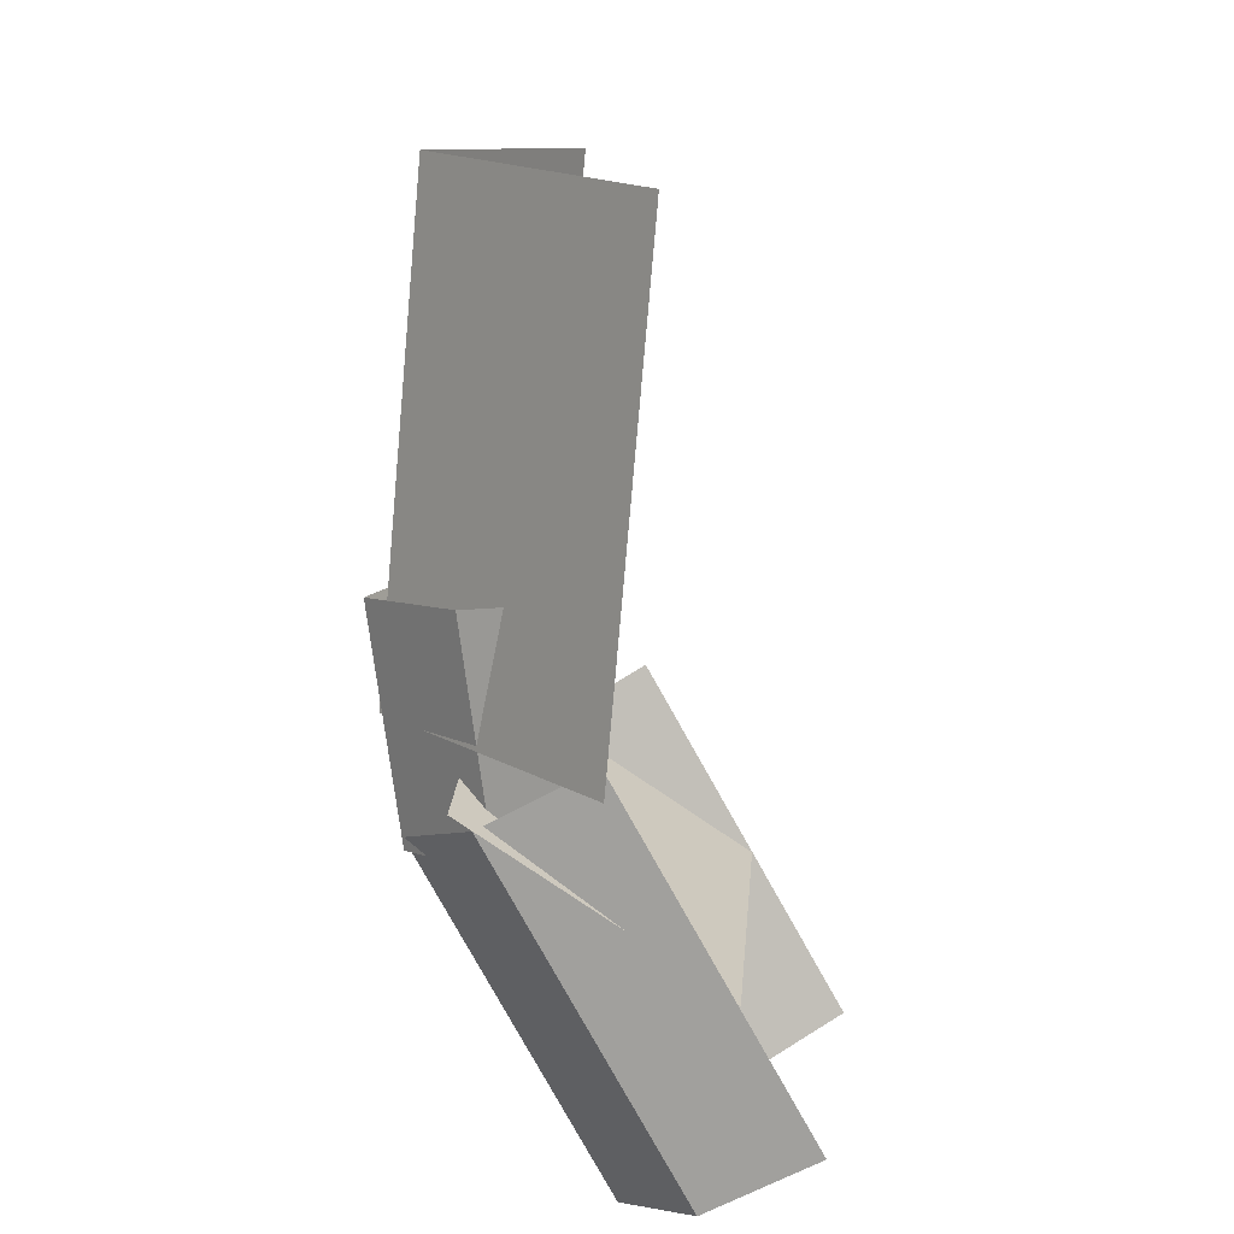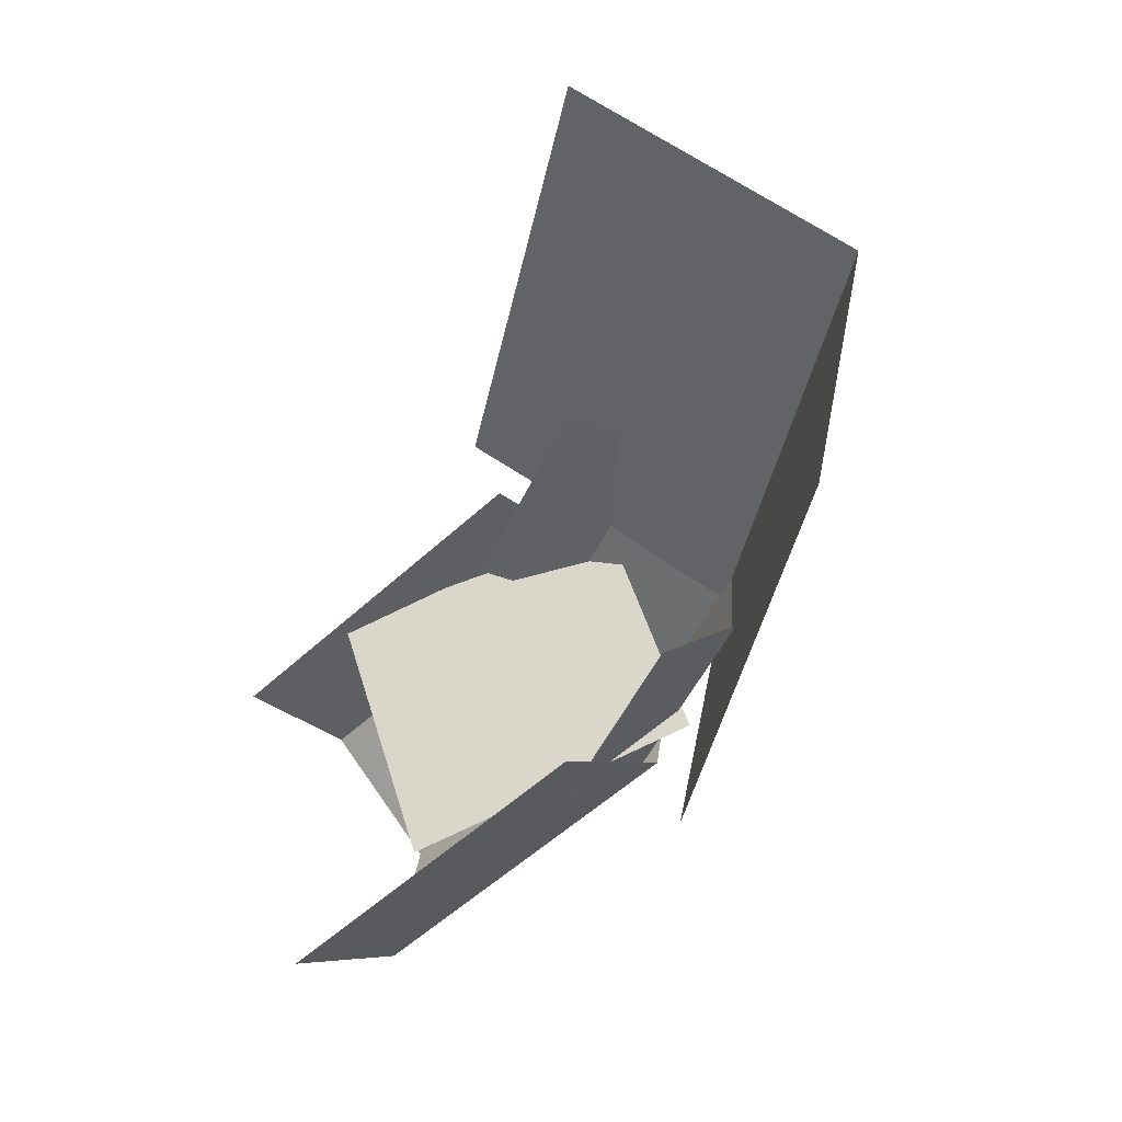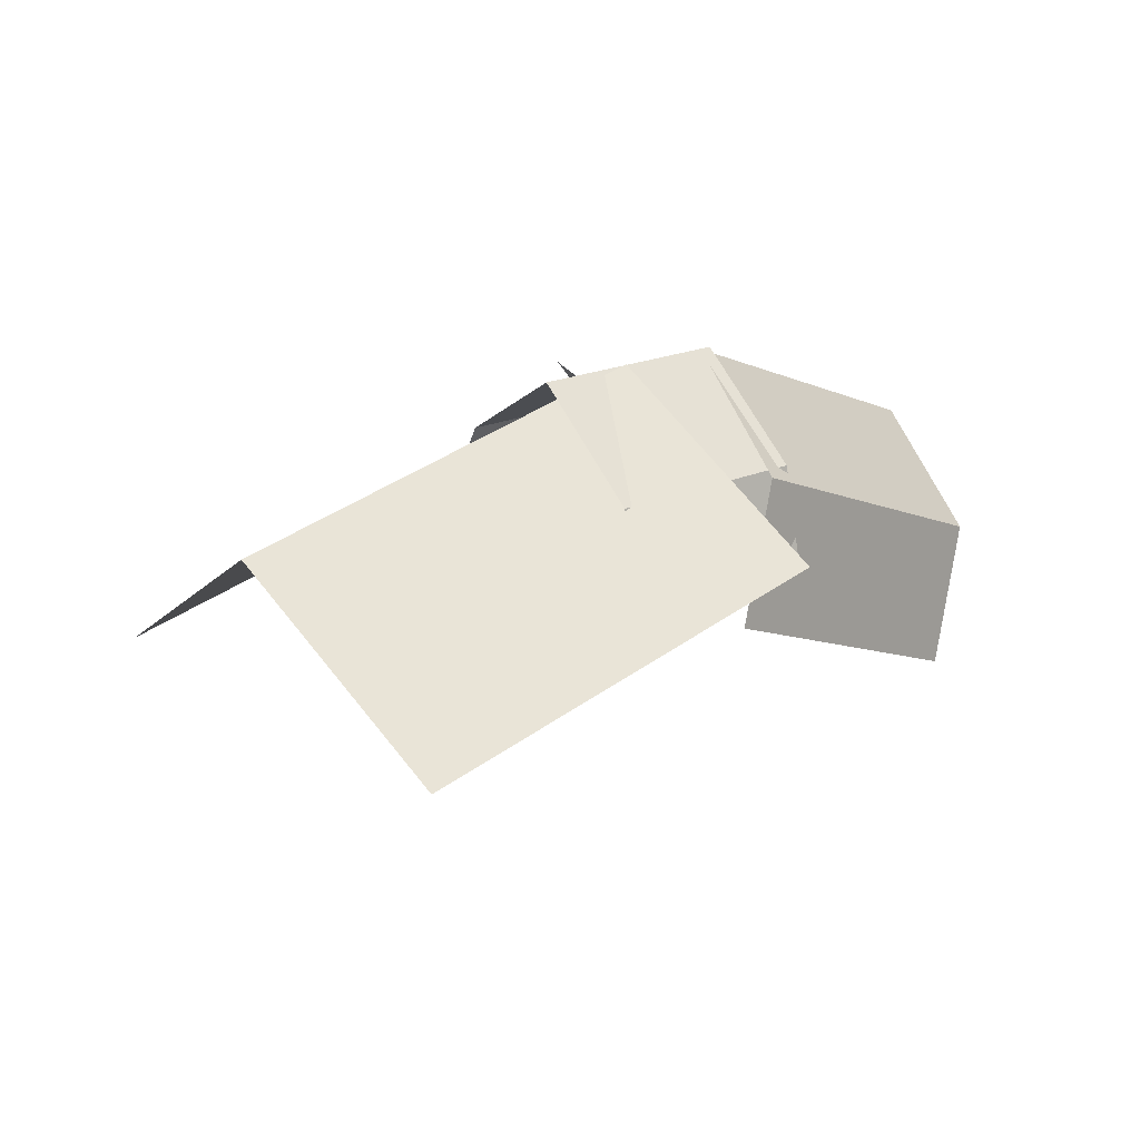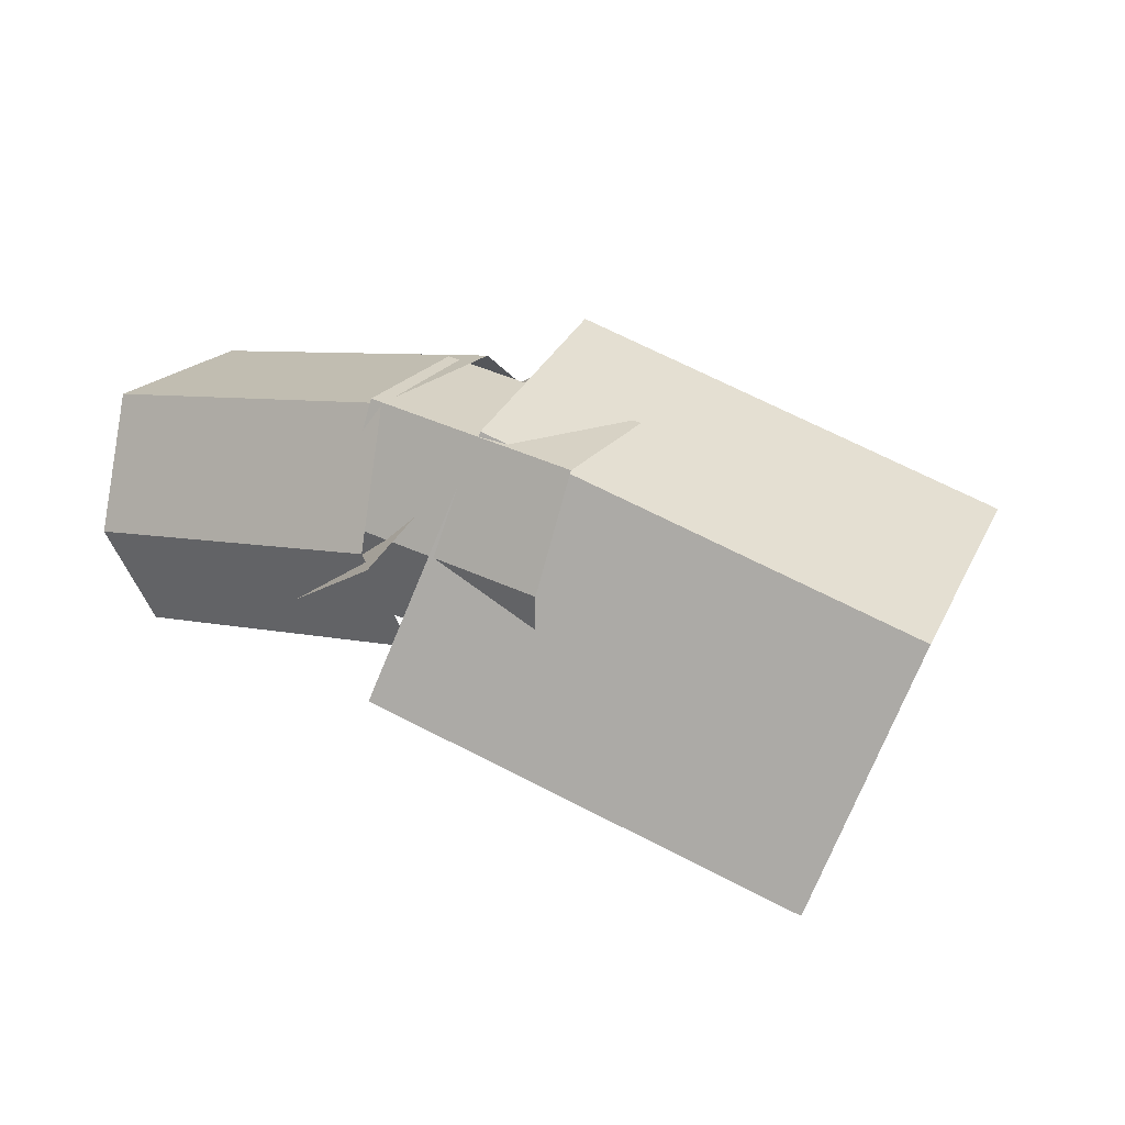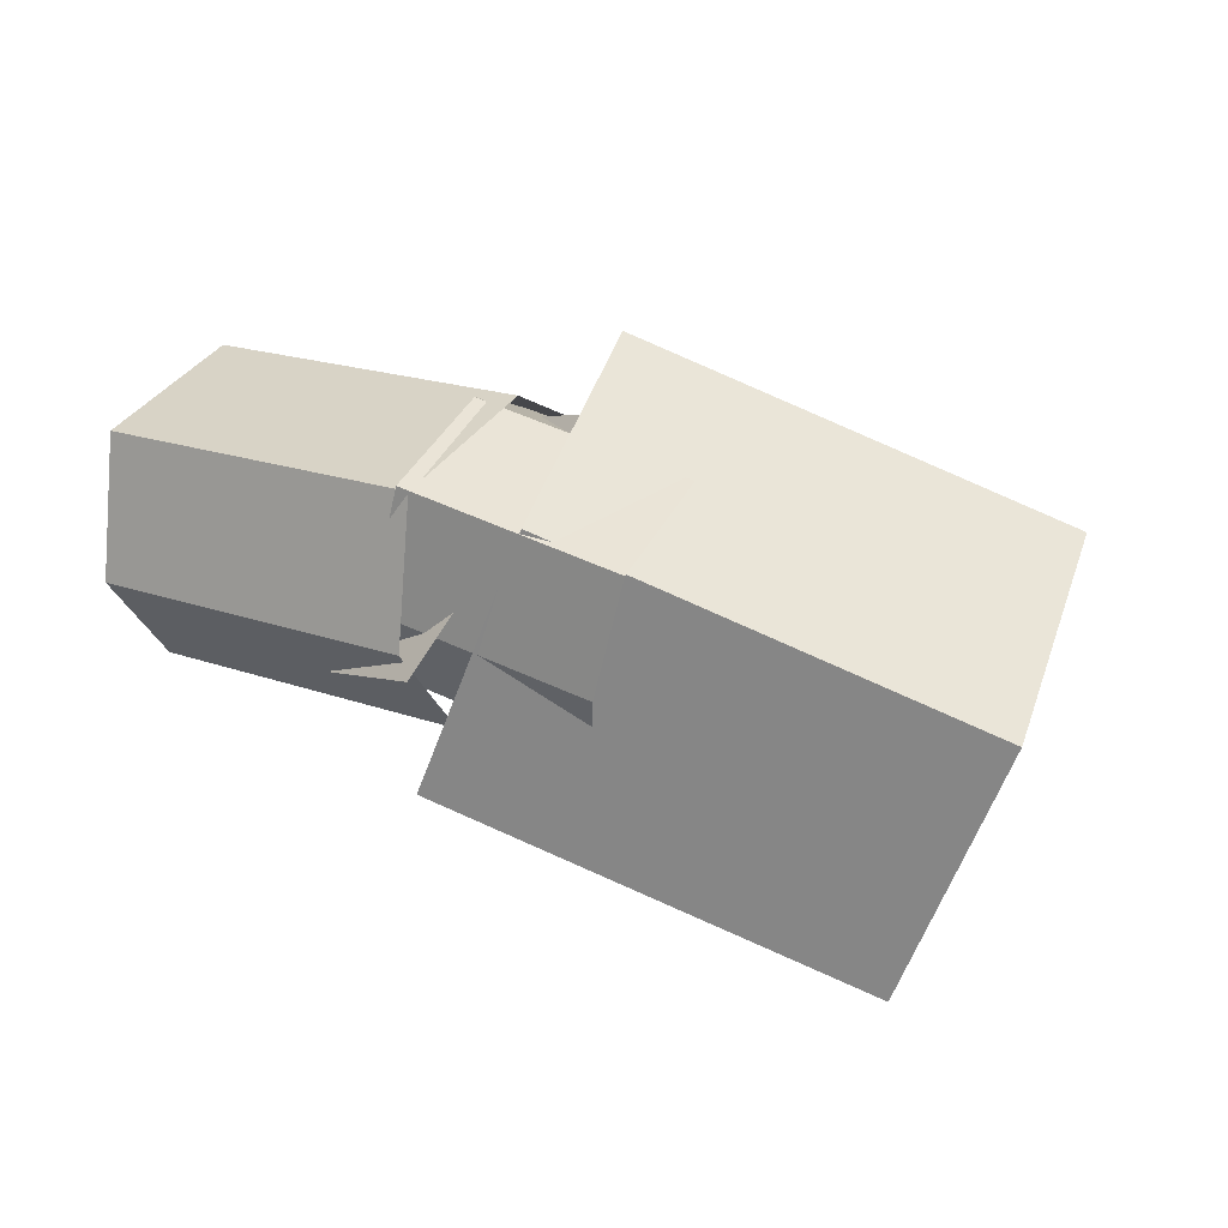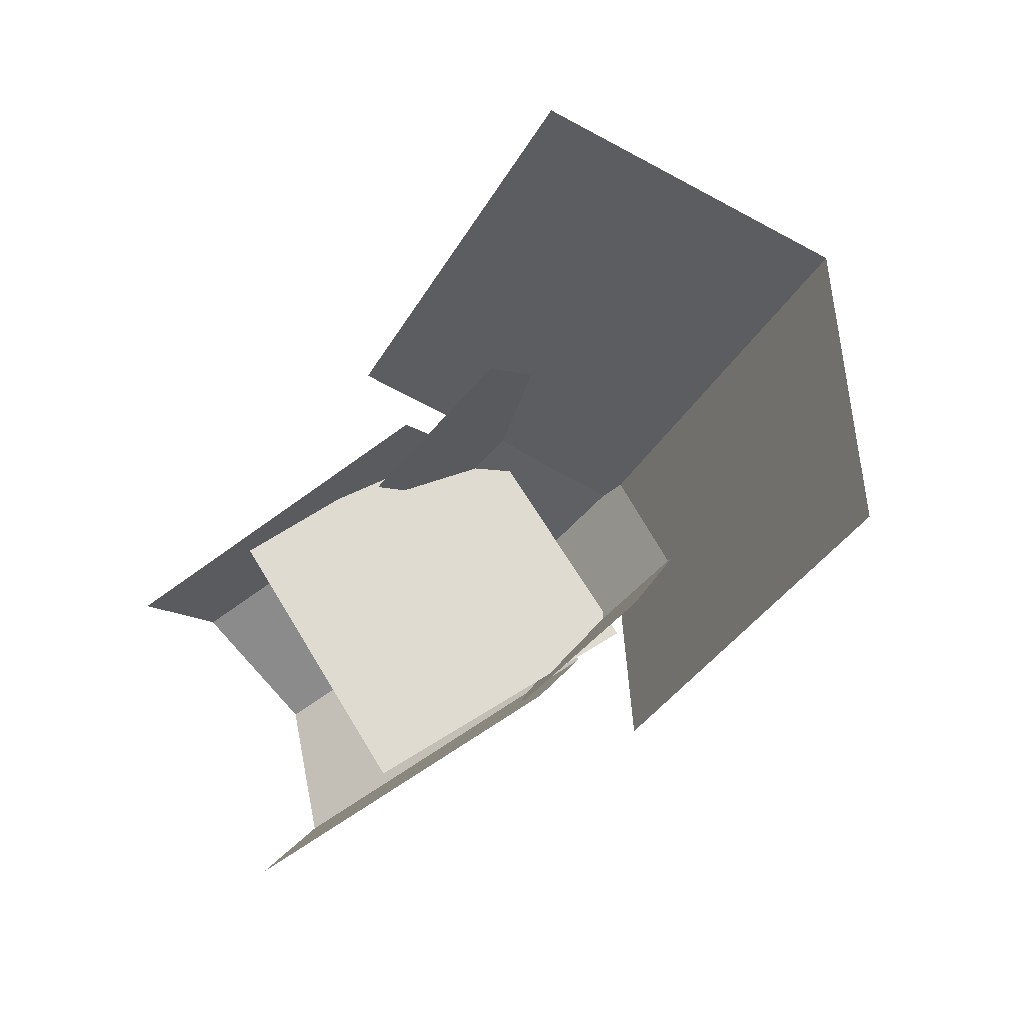
<metadata>
{"format":"obj","ext":"obj","renderer":"f3d","projection":"perspective","resolution":1024,"background":"white","views":[{"elev":55.1,"azim":-89.0,"up":"+Z"},{"elev":7.7,"azim":67.1,"up":"+Z"},{"elev":31.1,"azim":90.7,"up":"+Y"},{"elev":60.1,"azim":-20.1,"up":"+Y"},{"elev":75.6,"azim":-23.6,"up":"+Y"},{"elev":21.6,"azim":47.8,"up":"+Z"}]}
</metadata>
<code>
o plane
v 0.5795 0.121 1.645
v 1.676 0.328 0.6394
v -0.4425 0.2338 0.5538
v 0.6542 0.4409 -0.4519
v 0.1036 0.8498 0.106
v 1.126 0.7369 1.197
f 5 6 1 3
f 6 5 4 2
f 4 5 6 2
f 1 6 5 3
o plane
v 0.06456 0.3408 0.6803
v 0.7461 0.3381 0.06701
v -0.4046 0.2367 0.1593
v 0.277 0.2341 -0.454
v 0.1627 0.524 -0.409
v 0.6319 0.628 0.112
v -0.1627 0.7831 -0.1676
v 0.3065 0.8871 0.3533
v -0.3626 0.5188 0.06519
v 0.1065 0.6228 0.5862
f 15 16 7 9
f 12 11 10 8
f 10 11 12 8
f 14 13 11 12
f 11 13 14 12
f 16 15 13 14
f 13 15 16 14
f 7 16 15 9
o cube
v -0.3465 0.6331 0.3281
v -0.3465 0.6331 0.3281
v 0.4305 0.5771 -0.2151
v 0.4305 0.5771 -0.2151
v -0.6729 -0.1211 -0.06097
v -0.6729 -0.1211 -0.06097
v 0.1041 -0.1771 -0.6042
v 0.1041 -0.1771 -0.6042
f 19 17 21 23
f 24 22 18 20
o plane
v -0.2573 0.2446 0.4233
v 0.5249 0.1364 -0.2706
v -0.9845 -0.3491 -0.3039
v -0.2023 -0.4574 -0.9978
v -0.4484 -0.05144 -1.083
v 0.2788 0.5423 -0.356
v -0.8652 0.1921 -0.8652
v -0.138 0.7859 -0.138
v -1.065 -0.01896 -0.493
v -0.3379 0.5748 0.2342
f 33 34 25 27
f 30 29 28 26
f 28 29 30 26
f 32 31 29 30
f 29 31 32 30
f 34 33 31 32
f 31 33 34 32
f 25 34 33 27

</code>
